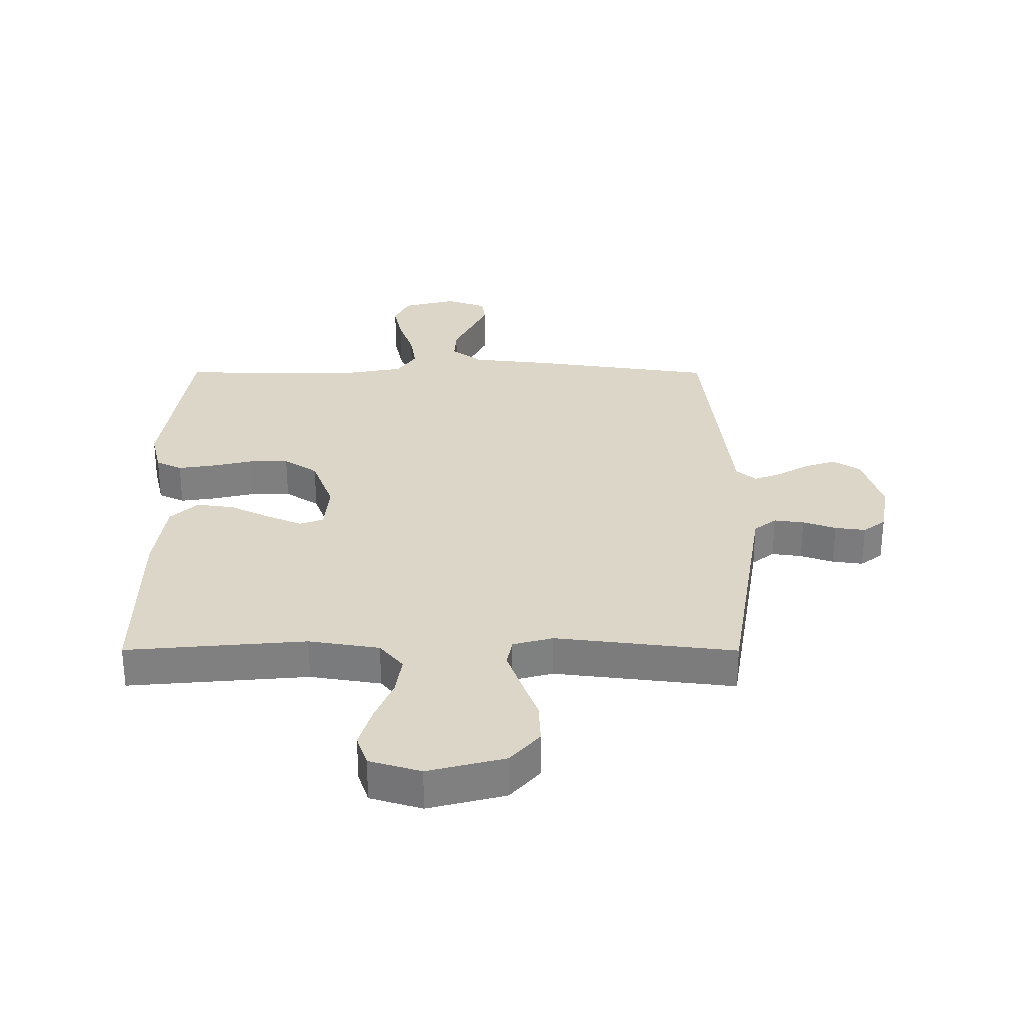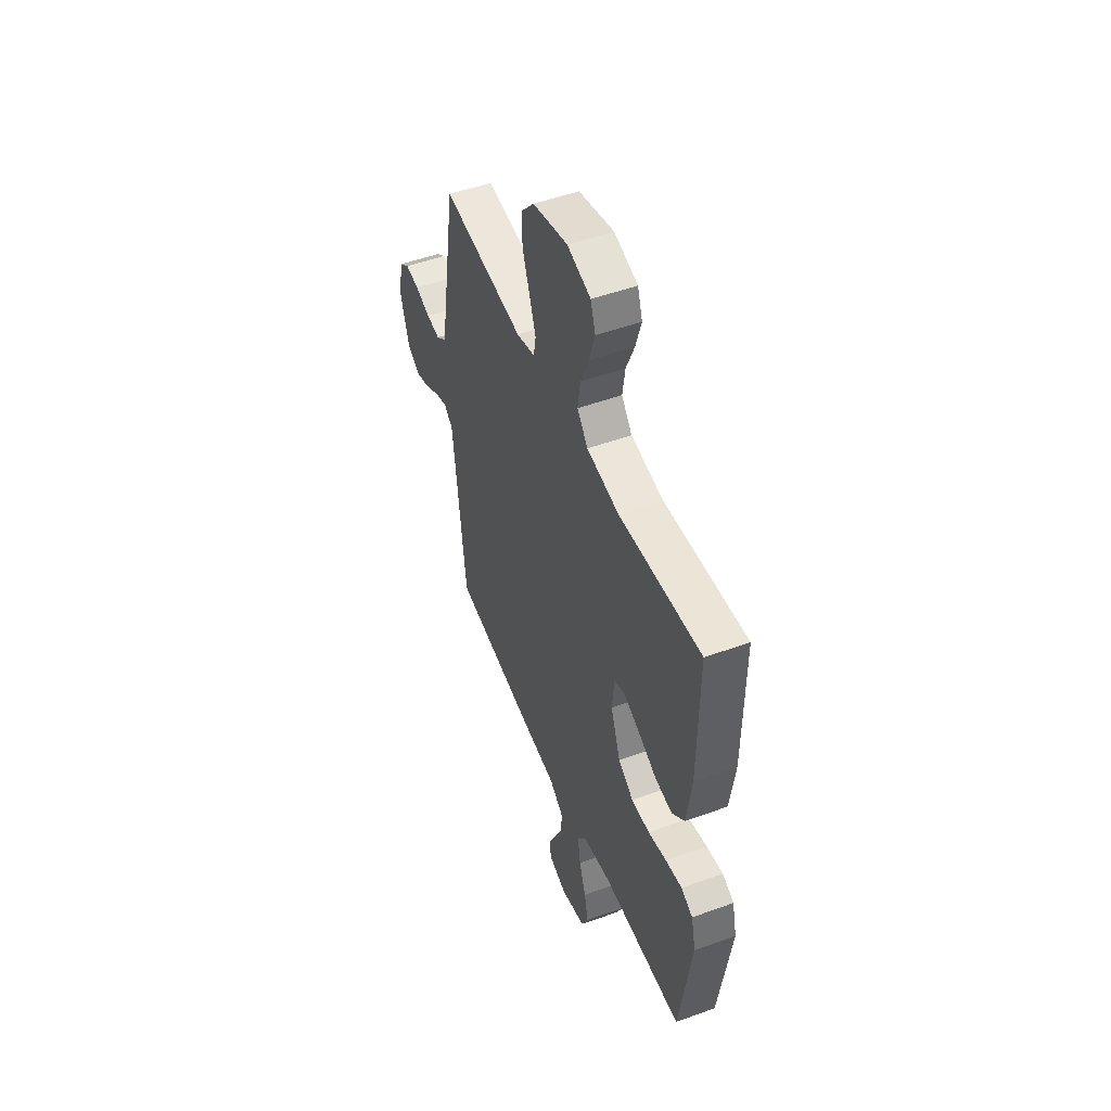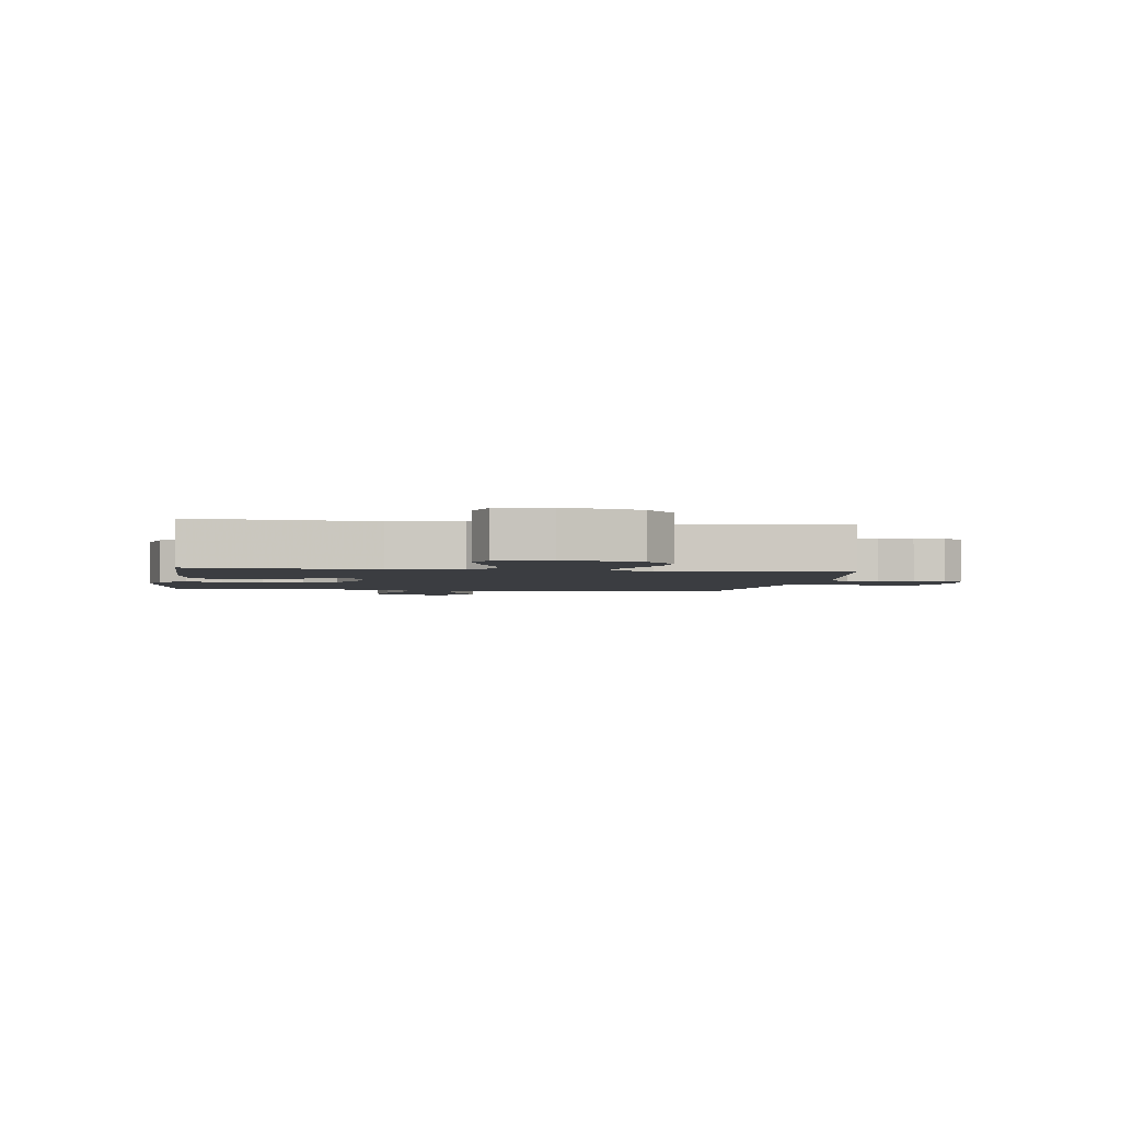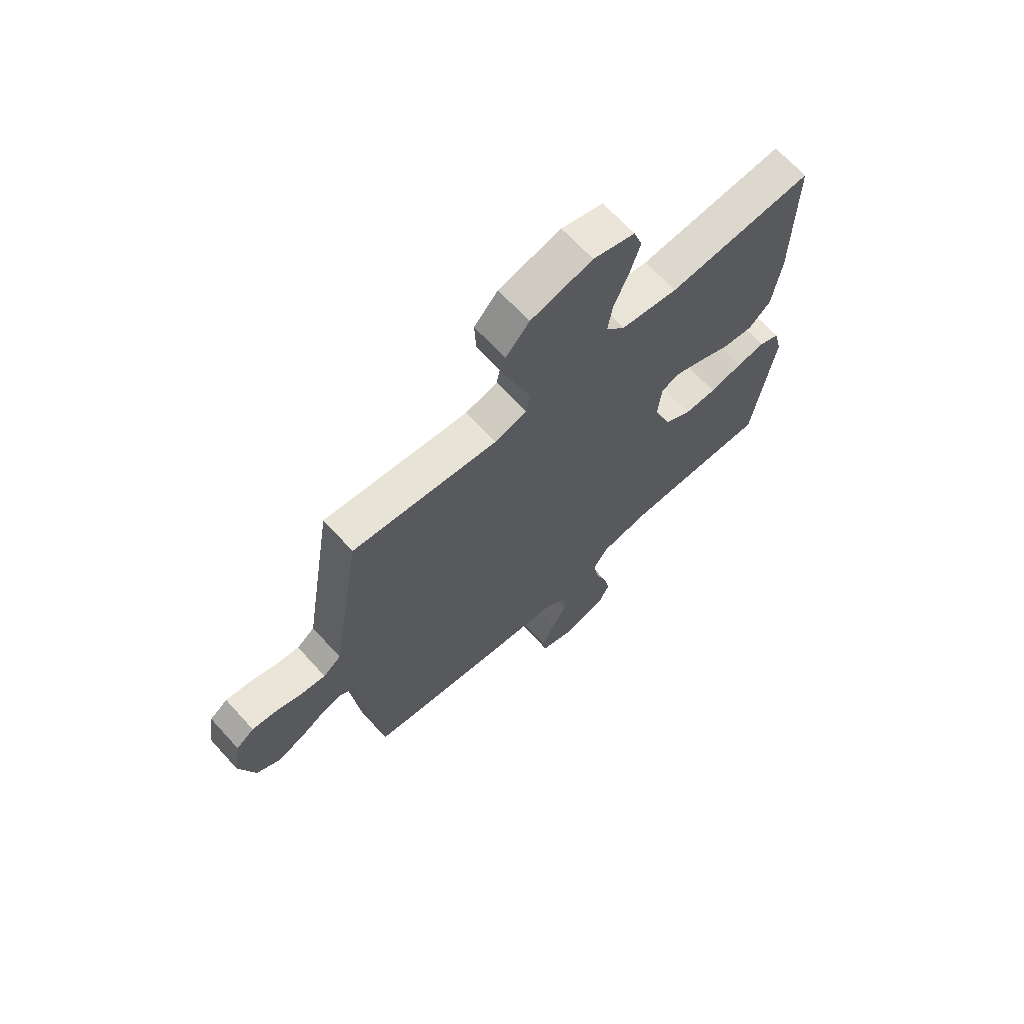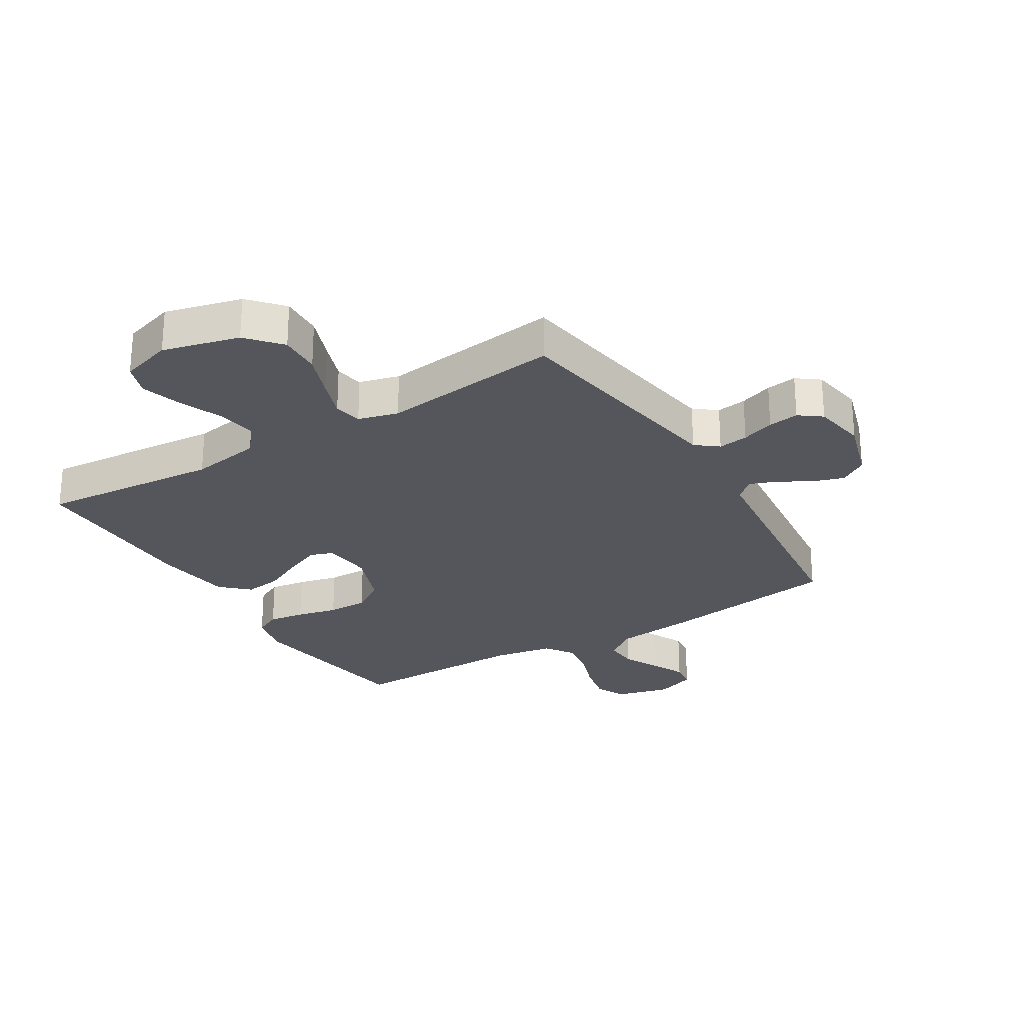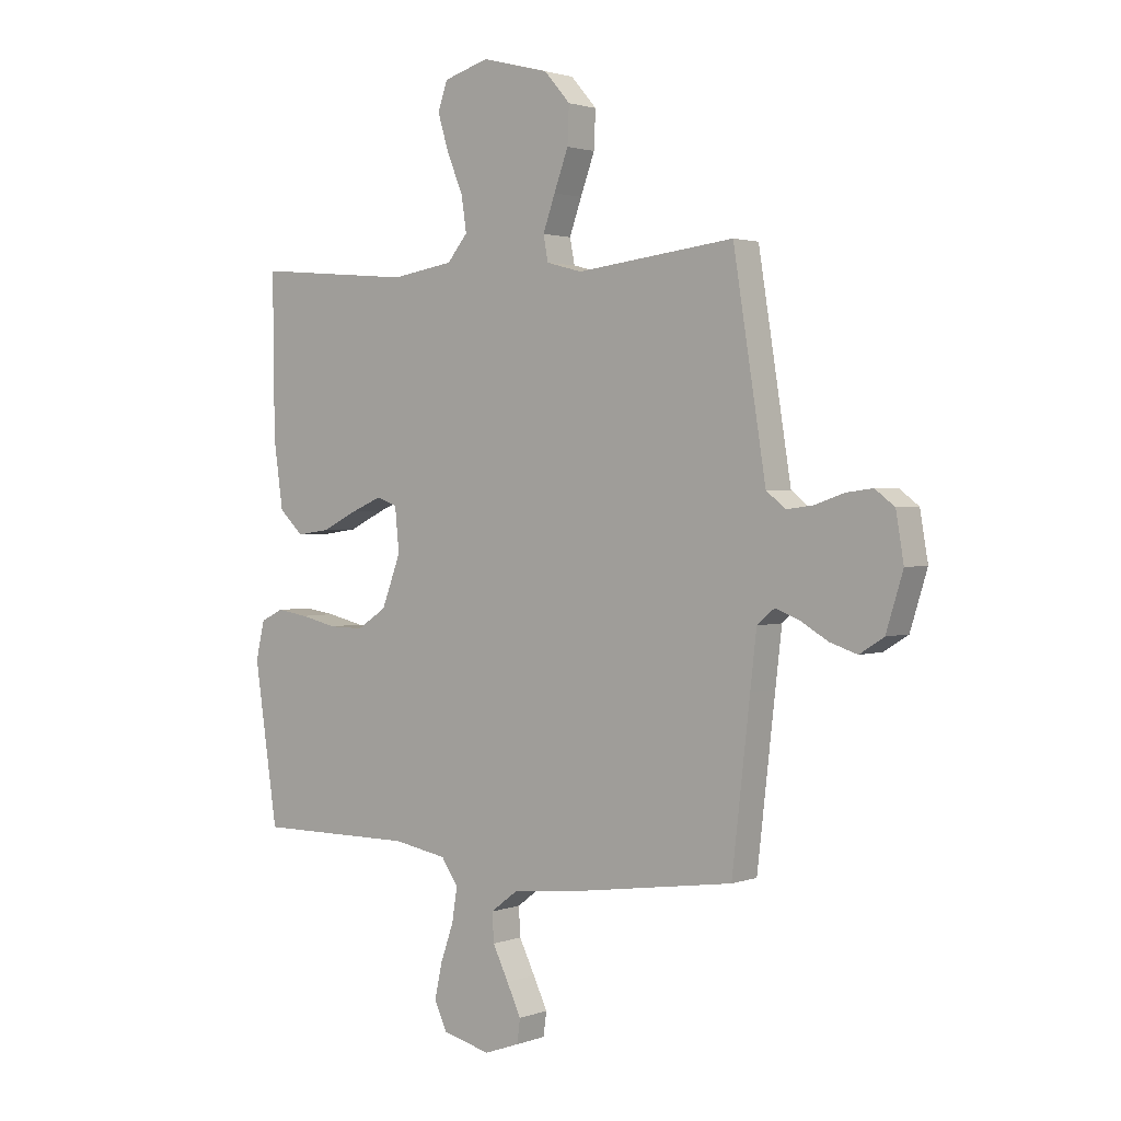
<metadata>
{"format":"obj","ext":"obj","renderer":"f3d","projection":"perspective","resolution":1024,"background":"white","views":[{"elev":30.2,"azim":0.1,"up":"+Y"},{"elev":50.3,"azim":-111.7,"up":"+Z"},{"elev":-2.4,"azim":-8.6,"up":"+Y"},{"elev":67.6,"azim":137.6,"up":"+Z"},{"elev":-26.3,"azim":31.5,"up":"+Y"},{"elev":2.0,"azim":38.6,"up":"+Z"}]}
</metadata>
<code>
v -0.5 0.07 0.5
v -0.2 0.07 0.474
v -0.082 0.07 0.493
v -0.043 0.07 0.54
v -0.053 0.07 0.606
v -0.083 0.07 0.678
v -0.104 0.07 0.747
v -0.086 0.07 0.8
v 0 0.07 0.826
v 0.128 0.07 0.793
v 0.177 0.07 0.737
v 0.174 0.07 0.667
v 0.147 0.07 0.594
v 0.124 0.07 0.529
v 0.133 0.07 0.482
v 0.2 0.07 0.464
v 0.5 0.07 0.5
v 0.548 0.07 0.2
v 0.562 0.07 0.112
v 0.599 0.07 0.083
v 0.649 0.07 0.09
v 0.704 0.07 0.109
v 0.755 0.07 0.116
v 0.792 0.07 0.088
v 0.807 0.07 0
v 0.775 0.07 -0.104
v 0.729 0.07 -0.133
v 0.677 0.07 -0.116
v 0.624 0.07 -0.085
v 0.579 0.07 -0.068
v 0.546 0.07 -0.096
v 0.534 0.07 -0.2
v 0.5 0.07 -0.5
v 0.2 0.07 -0.543
v 0.064 0.07 -0.558
v 0.013 0.07 -0.597
v 0.016 0.07 -0.651
v 0.046 0.07 -0.712
v 0.073 0.07 -0.769
v 0.067 0.07 -0.814
v 0 0.07 -0.838
v -0.091 0.07 -0.815
v -0.115 0.07 -0.764
v -0.101 0.07 -0.698
v -0.076 0.07 -0.627
v -0.066 0.07 -0.563
v -0.098 0.07 -0.516
v -0.2 0.07 -0.498
v -0.5 0.07 -0.5
v -0.544 0.07 -0.2
v -0.527 0.07 -0.128
v -0.484 0.07 -0.107
v -0.424 0.07 -0.116
v -0.356 0.07 -0.132
v -0.289 0.07 -0.133
v -0.233 0.07 -0.096
v -0.197 0.07 0
v -0.205 0.07 0.082
v -0.244 0.07 0.096
v -0.303 0.07 0.071
v -0.37 0.07 0.038
v -0.433 0.07 0.029
v -0.479 0.07 0.072
v -0.497 0.07 0.2
v -0.5 0 0.5
v -0.2 0 0.474
v -0.082 0 0.493
v -0.043 0 0.54
v -0.053 0 0.606
v -0.083 0 0.678
v -0.104 0 0.747
v -0.086 0 0.8
v 0 0 0.826
v 0.128 0 0.793
v 0.177 0 0.737
v 0.174 0 0.667
v 0.147 0 0.594
v 0.124 0 0.529
v 0.133 0 0.482
v 0.2 0 0.464
v 0.5 0 0.5
v 0.548 0 0.2
v 0.562 0 0.112
v 0.599 0 0.083
v 0.649 0 0.09
v 0.704 0 0.109
v 0.755 0 0.116
v 0.792 0 0.088
v 0.807 0 0
v 0.775 0 -0.104
v 0.729 0 -0.133
v 0.677 0 -0.116
v 0.624 0 -0.085
v 0.579 0 -0.068
v 0.546 0 -0.096
v 0.534 0 -0.2
v 0.5 0 -0.5
v 0.2 0 -0.543
v 0.064 0 -0.558
v 0.013 0 -0.597
v 0.016 0 -0.651
v 0.046 0 -0.712
v 0.073 0 -0.769
v 0.067 0 -0.814
v 0 0 -0.838
v -0.091 0 -0.815
v -0.115 0 -0.764
v -0.101 0 -0.698
v -0.076 0 -0.627
v -0.066 0 -0.563
v -0.098 0 -0.516
v -0.2 0 -0.498
v -0.5 0 -0.5
v -0.544 0 -0.2
v -0.527 0 -0.128
v -0.484 0 -0.107
v -0.424 0 -0.116
v -0.356 0 -0.132
v -0.289 0 -0.133
v -0.233 0 -0.096
v -0.197 0 0
v -0.205 0 0.082
v -0.244 0 0.096
v -0.303 0 0.071
v -0.37 0 0.038
v -0.433 0 0.029
v -0.479 0 0.072
v -0.497 0 0.2
f 63 64 1 2
f 60 61 62 63
f 59 60 63 2
f 58 59 2 3
f 57 58 3 4
f 51 52 53 54
f 49 50 51 54
f 48 49 54 55
f 47 48 55 56
f 42 43 44 45
f 42 45 46
f 41 42 46
f 40 41 46
f 37 38 39 40
f 37 40 46
f 36 37 46 47
f 32 33 34 35
f 31 32 35
f 31 35 36 47
f 26 27 28 29
f 26 29 30
f 25 26 30
f 24 25 30
f 21 22 23 24
f 20 21 24 30
f 19 20 30 31
f 16 17 18 19
f 15 16 19 31
f 10 11 12 13
f 10 13 14
f 9 10 14
f 8 9 14 15
f 5 6 7 8
f 31 47 56 57
f 15 31 57 4
f 5 8 15
f 4 5 15
f 66 65 128 127
f 127 126 125 124
f 66 127 124 123
f 67 66 123 122
f 68 67 122 121
f 118 117 116 115
f 118 115 114 113
f 119 118 113 112
f 120 119 112 111
f 109 108 107 106
f 110 109 106
f 110 106 105
f 110 105 104
f 104 103 102 101
f 110 104 101
f 111 110 101 100
f 99 98 97 96
f 99 96 95
f 111 100 99 95
f 93 92 91 90
f 94 93 90
f 94 90 89
f 94 89 88
f 88 87 86 85
f 94 88 85 84
f 95 94 84 83
f 83 82 81 80
f 95 83 80 79
f 77 76 75 74
f 78 77 74
f 78 74 73
f 79 78 73 72
f 72 71 70 69
f 121 120 111 95
f 68 121 95 79
f 79 72 69
f 79 69 68
f 1 65 66 2
f 2 66 67 3
f 3 67 68 4
f 4 68 69 5
f 5 69 70 6
f 6 70 71 7
f 7 71 72 8
f 8 72 73 9
f 9 73 74 10
f 10 74 75 11
f 11 75 76 12
f 12 76 77 13
f 13 77 78 14
f 14 78 79 15
f 15 79 80 16
f 16 80 81 17
f 17 81 82 18
f 18 82 83 19
f 19 83 84 20
f 20 84 85 21
f 21 85 86 22
f 22 86 87 23
f 23 87 88 24
f 24 88 89 25
f 25 89 90 26
f 26 90 91 27
f 27 91 92 28
f 28 92 93 29
f 29 93 94 30
f 30 94 95 31
f 31 95 96 32
f 32 96 97 33
f 33 97 98 34
f 34 98 99 35
f 35 99 100 36
f 36 100 101 37
f 37 101 102 38
f 38 102 103 39
f 39 103 104 40
f 40 104 105 41
f 41 105 106 42
f 42 106 107 43
f 43 107 108 44
f 44 108 109 45
f 45 109 110 46
f 46 110 111 47
f 47 111 112 48
f 48 112 113 49
f 49 113 114 50
f 50 114 115 51
f 51 115 116 52
f 52 116 117 53
f 53 117 118 54
f 54 118 119 55
f 55 119 120 56
f 56 120 121 57
f 57 121 122 58
f 58 122 123 59
f 59 123 124 60
f 60 124 125 61
f 61 125 126 62
f 62 126 127 63
f 63 127 128 64
f 64 128 65 1

</code>
